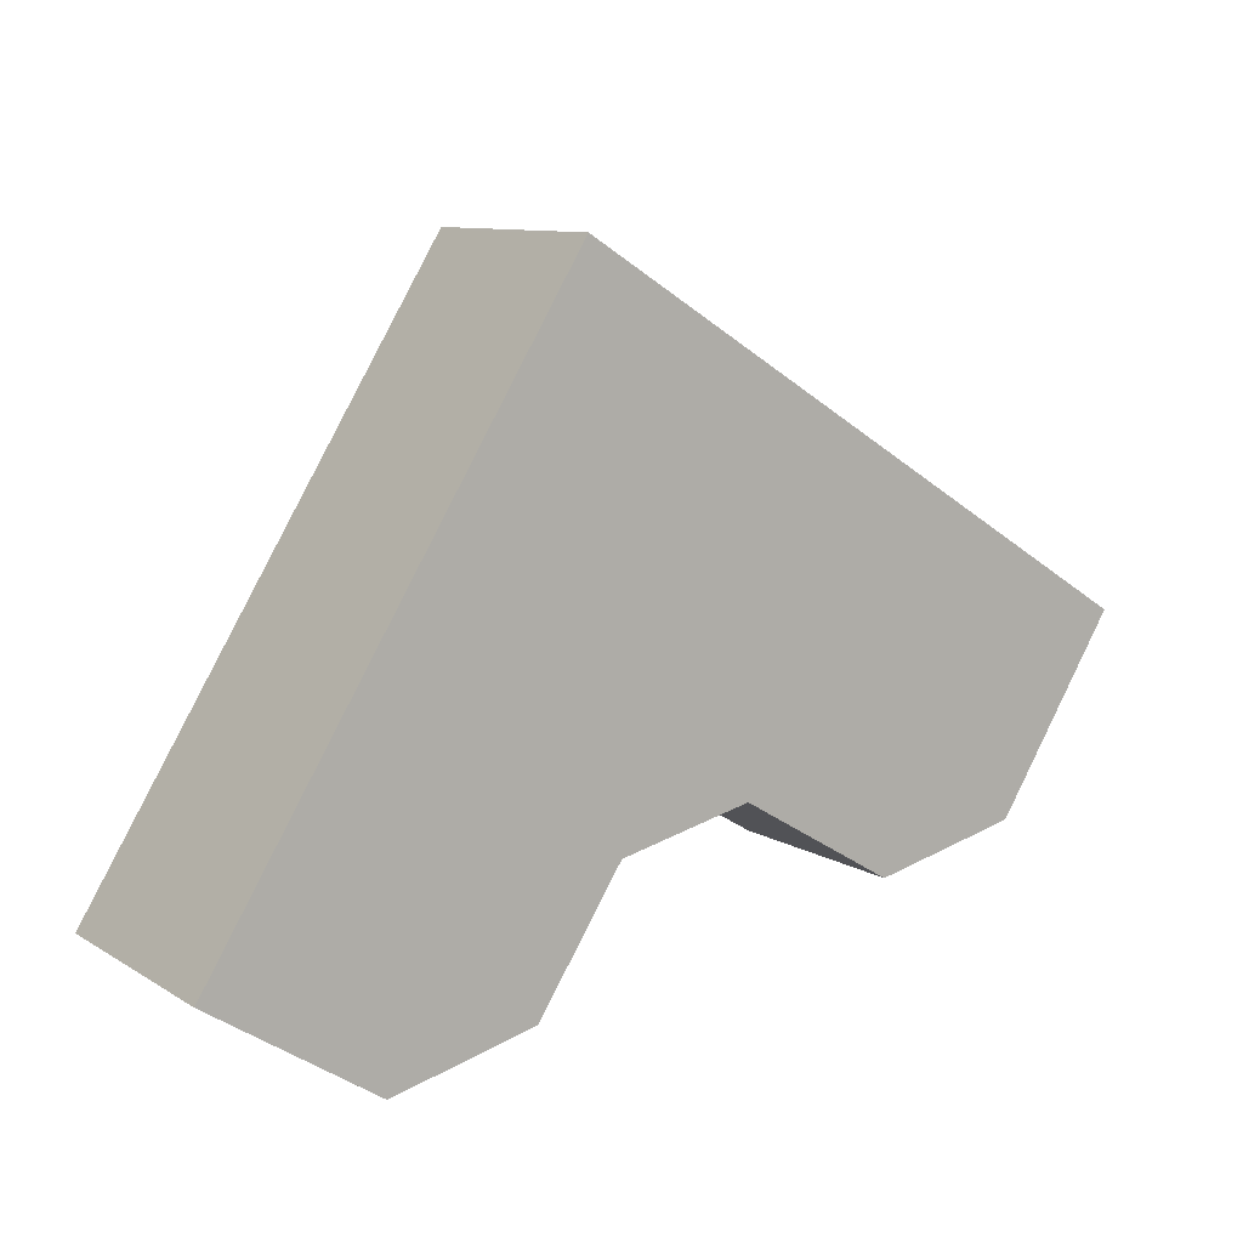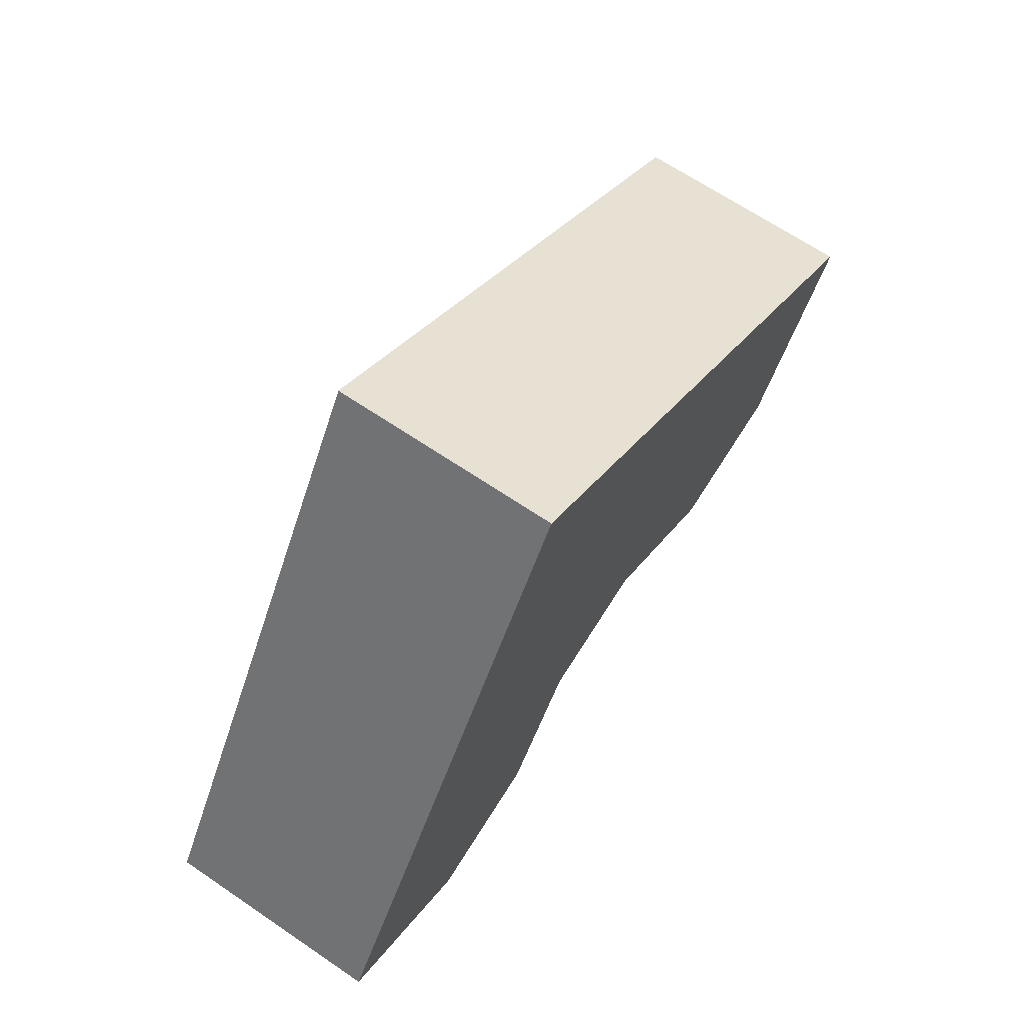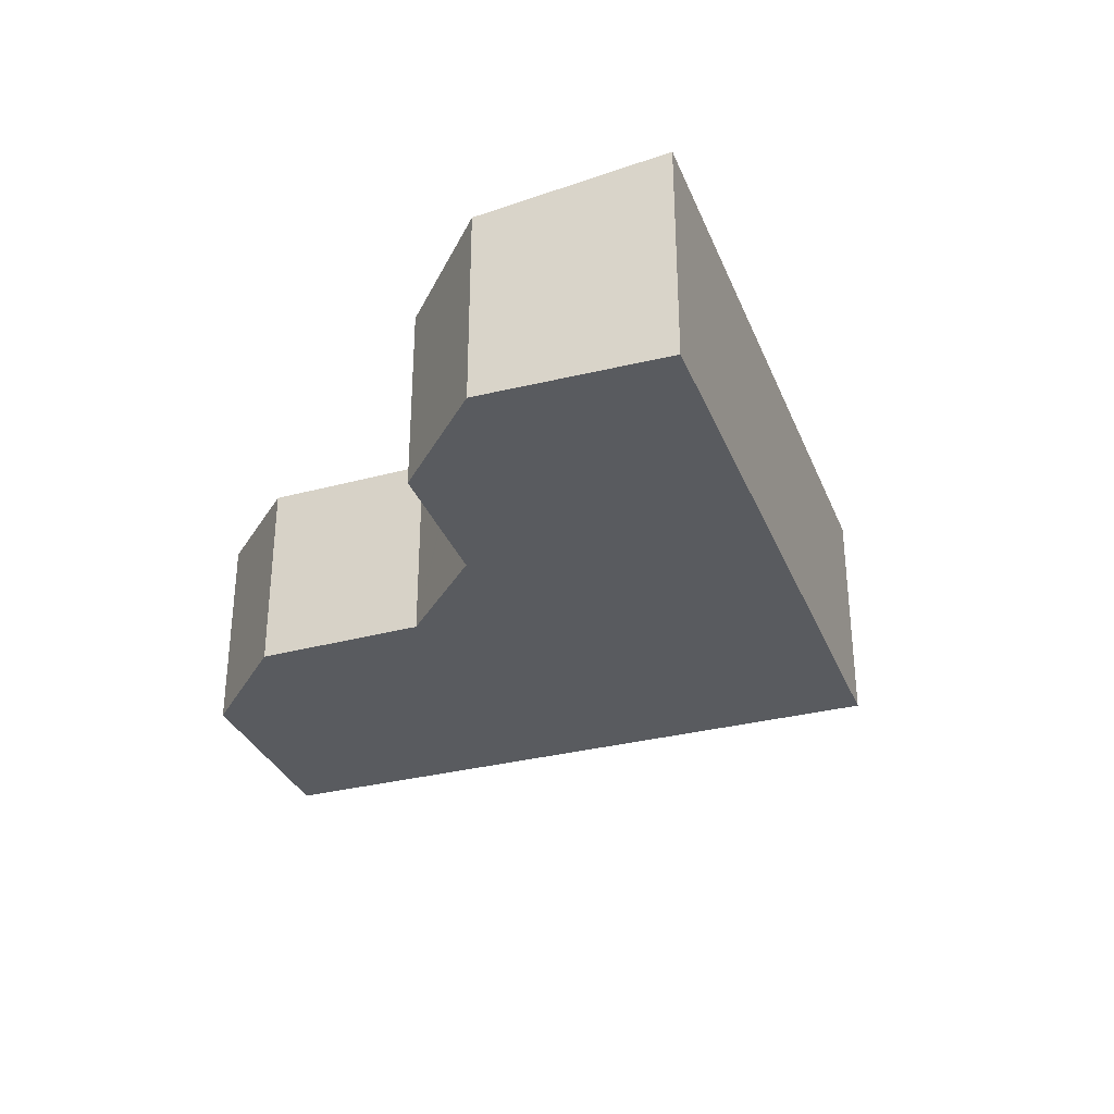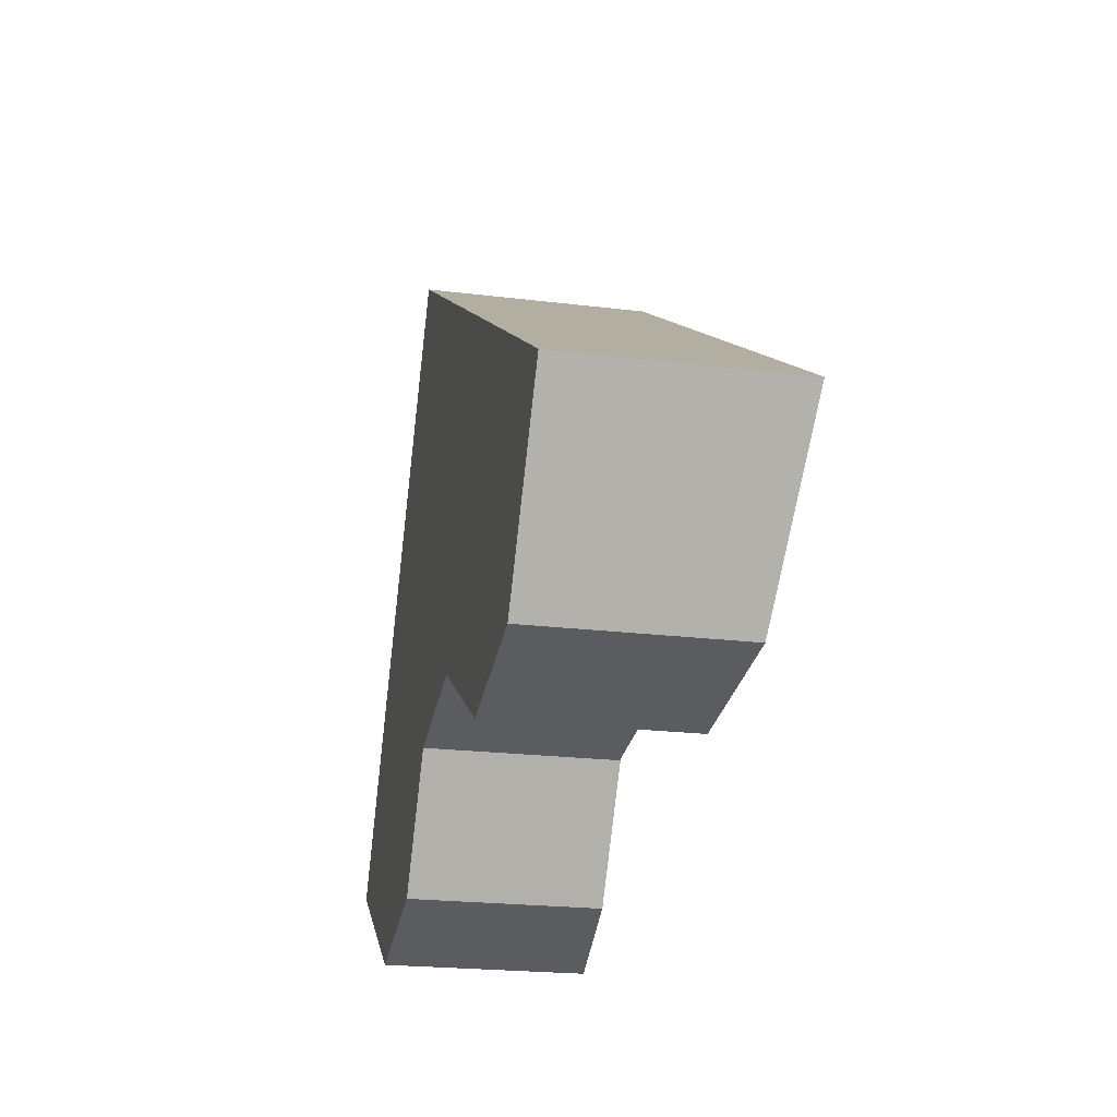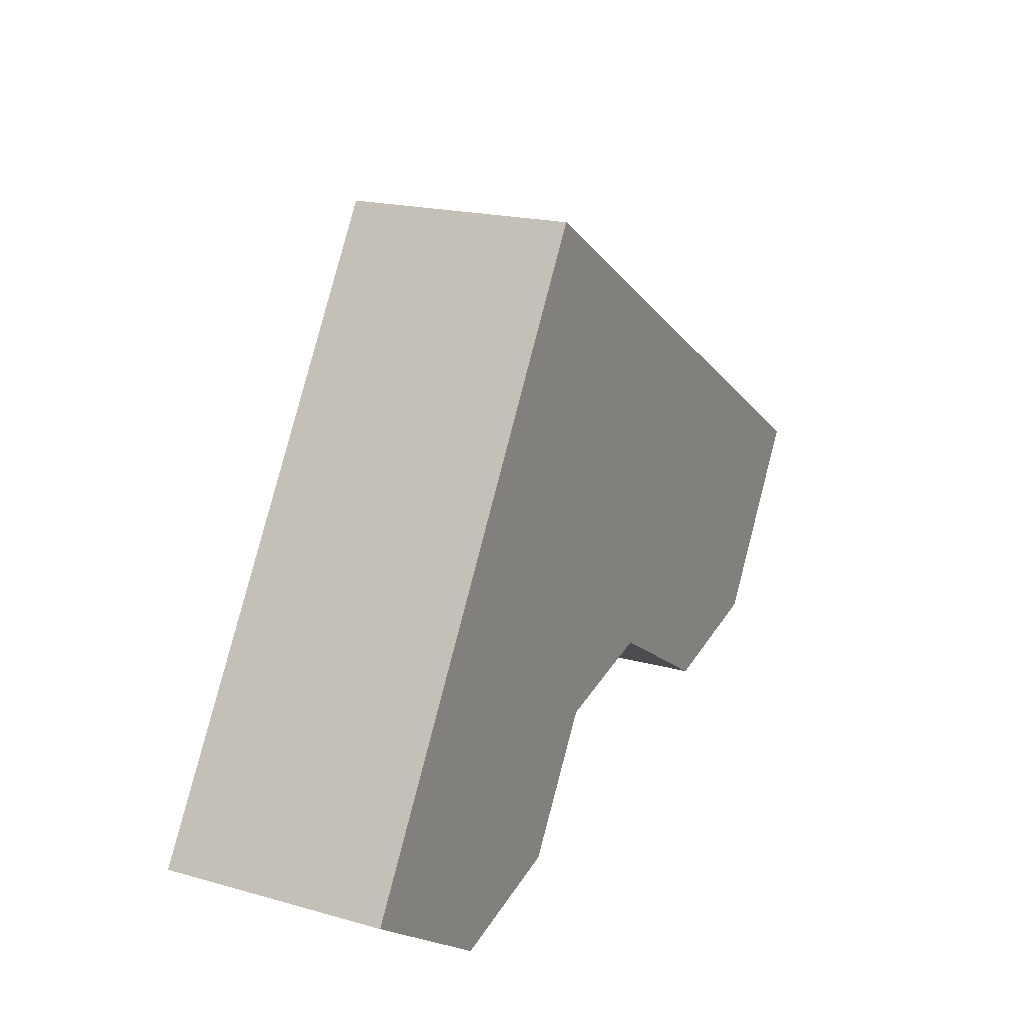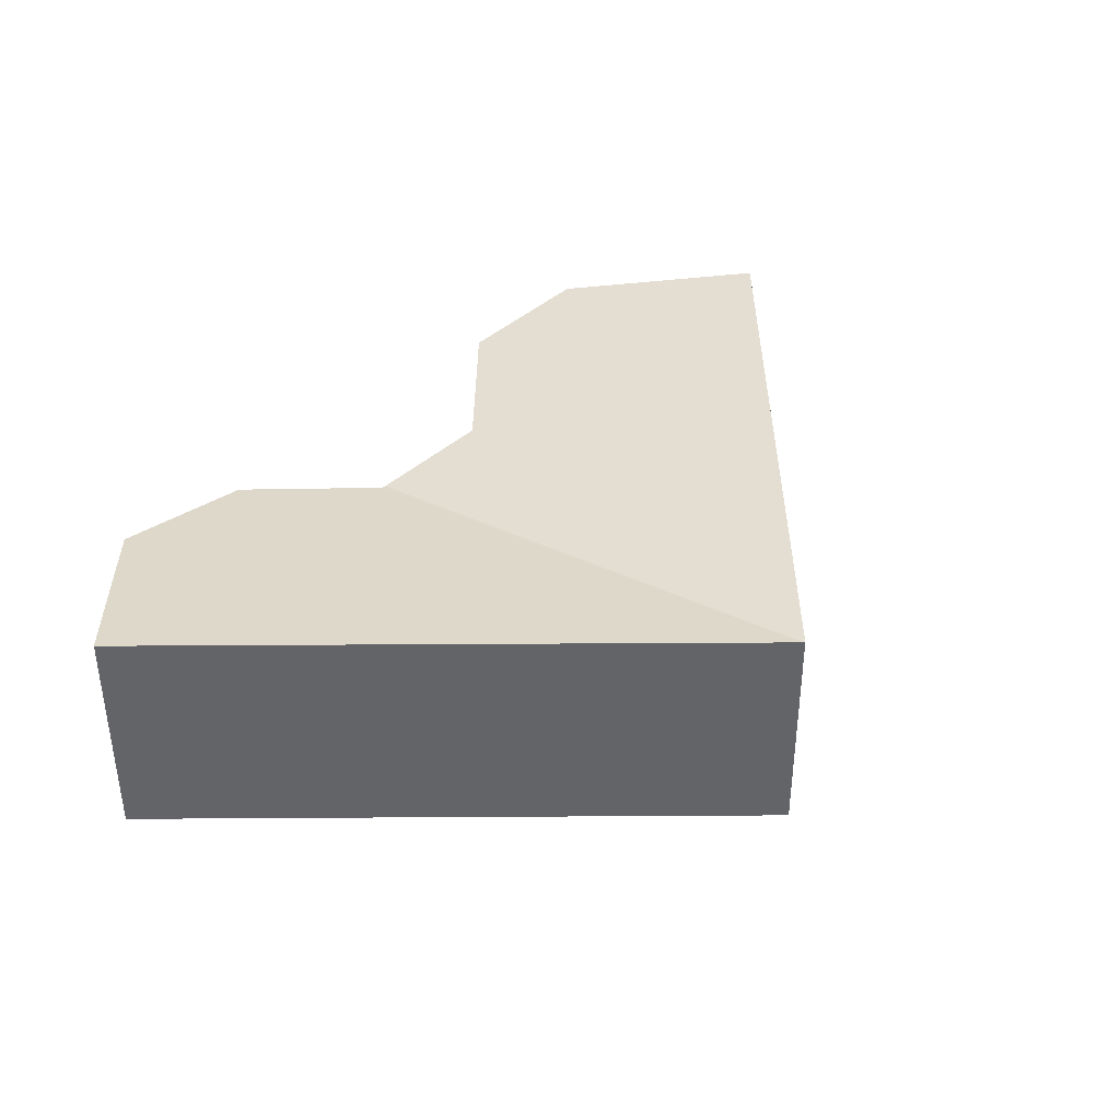
<metadata>
{"format":"obj","ext":"obj","renderer":"f3d","projection":"perspective","resolution":1024,"background":"white","views":[{"elev":9.9,"azim":-33.8,"up":"+Z"},{"elev":66.9,"azim":-55.8,"up":"+Z"},{"elev":-32.2,"azim":-128.3,"up":"+Y"},{"elev":-21.9,"azim":77.8,"up":"+Z"},{"elev":18.8,"azim":-61.8,"up":"+Z"},{"elev":38.7,"azim":-58.6,"up":"+Y"}]}
</metadata>
<code>
v  7.844 3.898 1.166
v  7.094 4.656 11.42
v  8 3.908 1.203
v  3.261 4.168 -2.127
v  7.703 3.906 1.07
v  6.09 3.913 -1.42
v  0 4.656 2.851e-16
v  7.751 3.906 1.144
v  2.623 4.656 4.221
v  7.114 4.66 11.45
v  16.26 4.26 0.618
v  12.35 4.66 8.203
v  18.6 4.66 4.324
v  10.35 4.064 1.756
v  13.39 4.07 -0.055
v  0 0 0
v  2.623 -2.585e-16 4.221
v  7.094 -6.992e-16 11.42
v  7.114 -7.012e-16 11.45
v  12.35 -5.023e-16 8.203
v  18.6 -2.648e-16 4.324
v  16.26 -3.784e-17 0.618
v  7.751 -7.005e-17 1.144
v  6.09 8.695e-17 -1.42
v  7.703 -6.552e-17 1.07
v  13.39 3.368e-18 -0.055
v  10.35 -1.075e-16 1.756
v  7.844 -7.14e-17 1.166
v  8 -7.366e-17 1.203
v  3.261 1.302e-16 -2.127
g defaultobject
f 1 2 3
f 4 5 6
f 5 4 7
f 5 7 8
f 8 2 1
f 2 8 9
f 9 8 7
f 3 2 10
f 11 12 13
f 12 11 10
f 10 11 14
f 10 14 3
f 14 11 15
f 16 9 7
f 9 16 17
f 9 17 2
f 2 17 18
f 2 18 10
f 10 18 19
f 19 12 10
f 12 19 20
f 12 20 13
f 13 20 21
f 21 11 13
f 11 21 22
f 23 5 8
f 5 23 6
f 6 23 24
f 24 23 25
f 22 15 11
f 15 22 26
f 27 3 14
f 3 27 1
f 1 27 8
f 8 27 28
f 8 28 23
f 28 27 29
f 6 30 4
f 30 6 24
f 26 14 15
f 14 26 27
f 4 16 7
f 16 4 30
f 20 22 21
f 22 20 19
f 22 19 18
f 22 18 17
f 22 17 27
f 22 27 26
f 27 17 29
f 29 17 28
f 28 17 23
f 23 17 25
f 25 17 24
f 24 17 16
f 24 16 30

</code>
